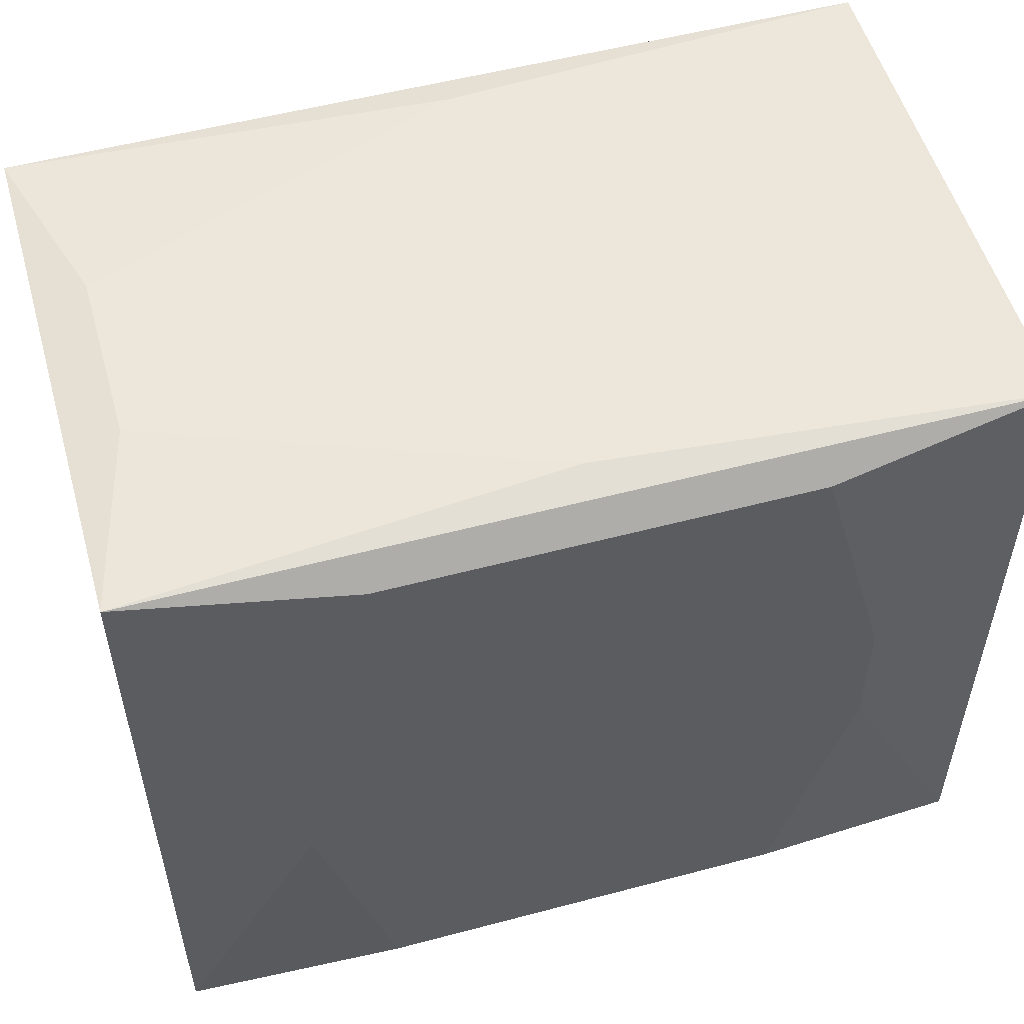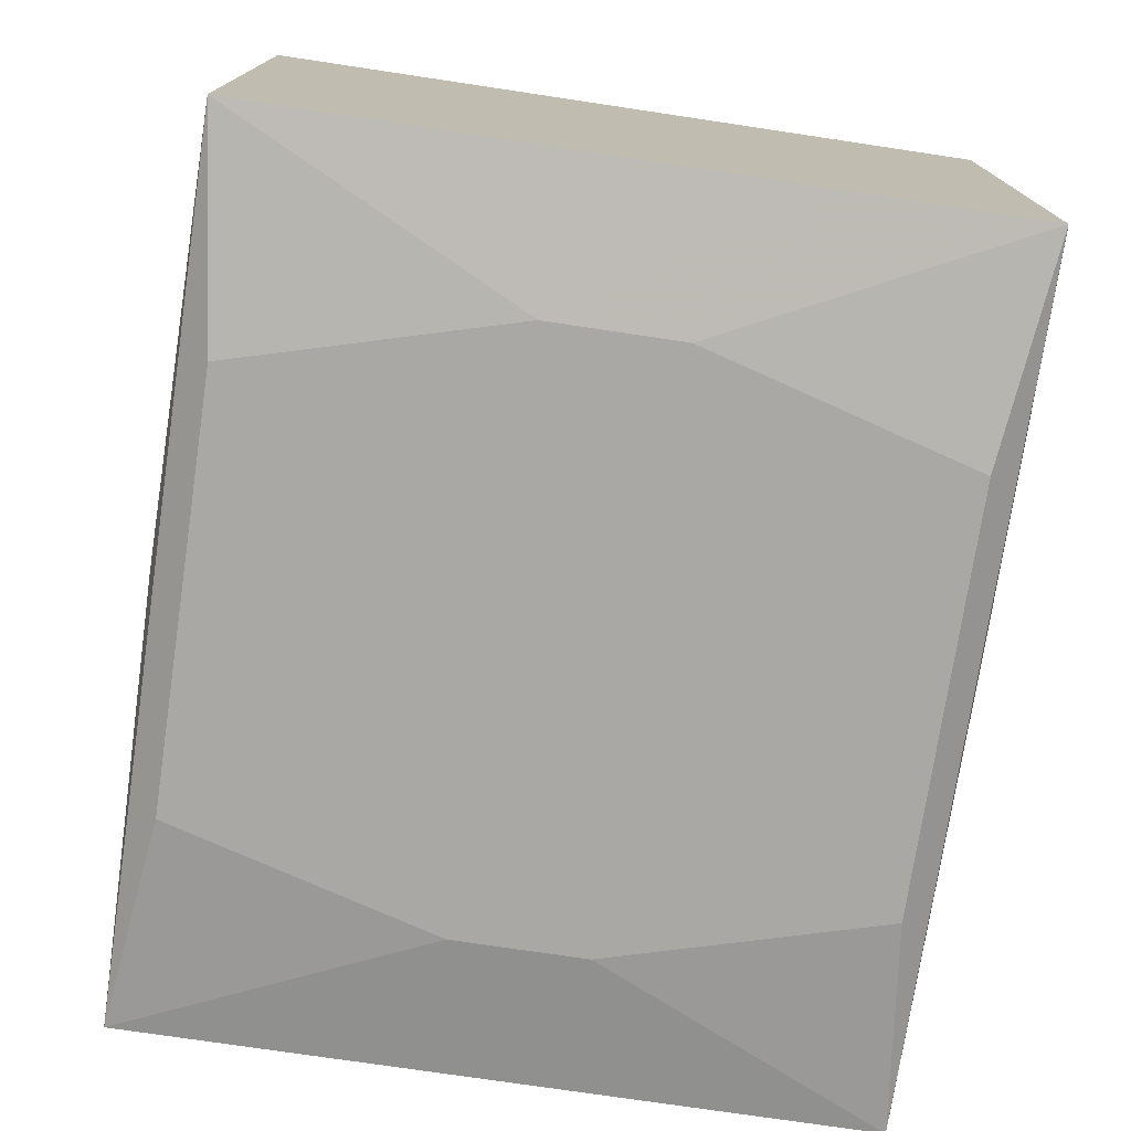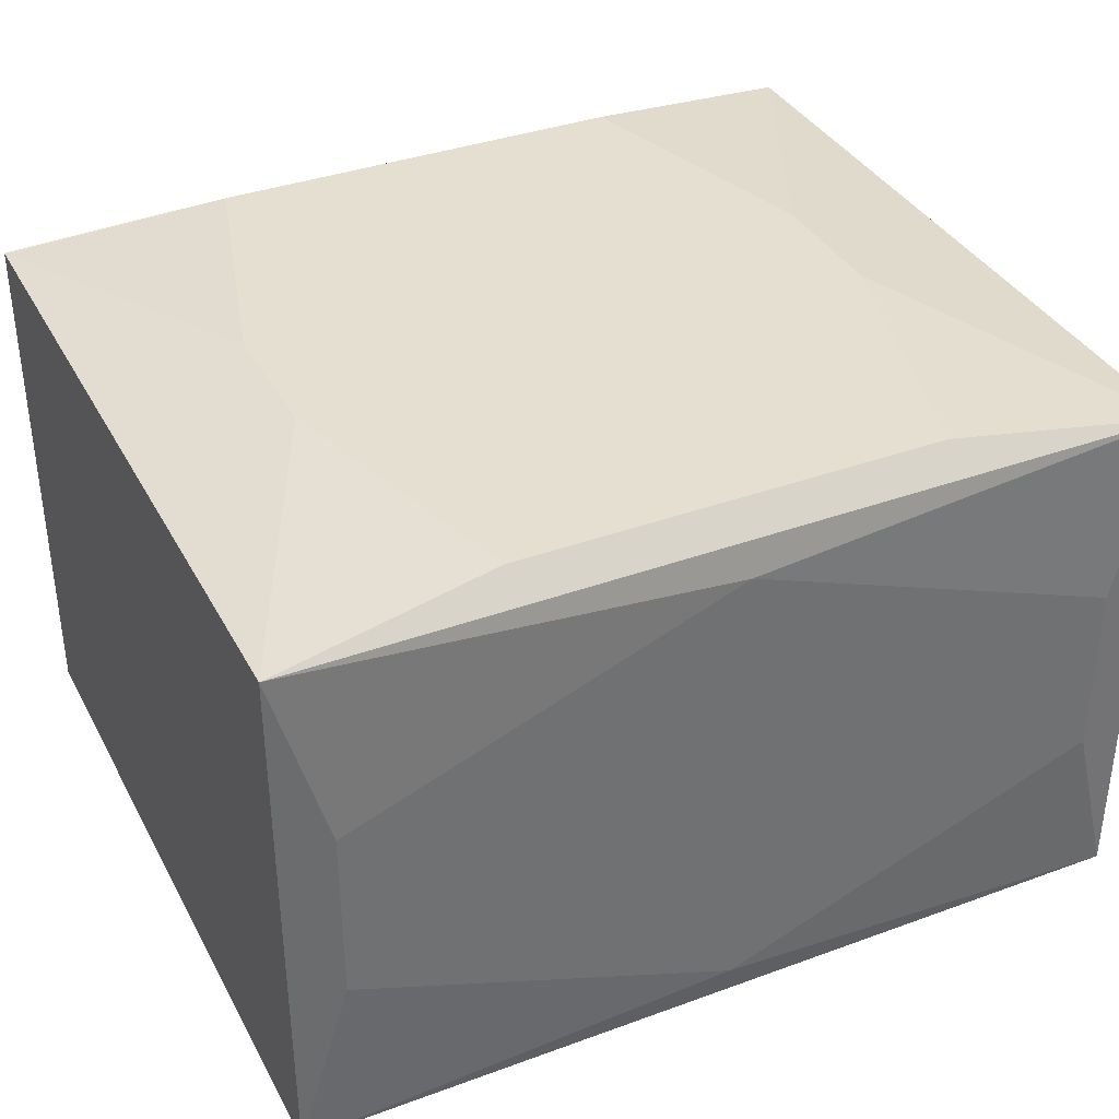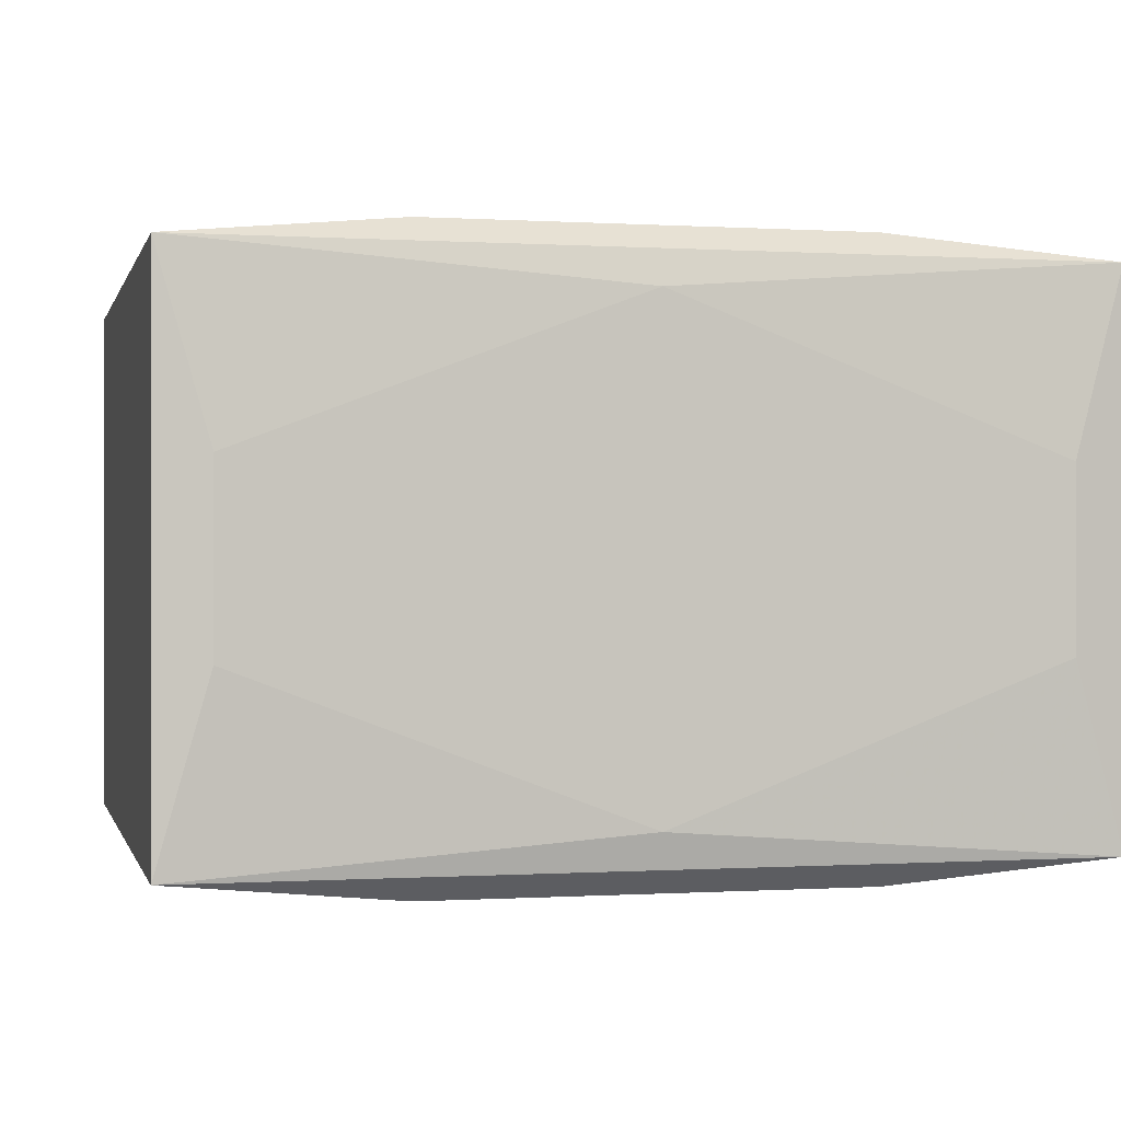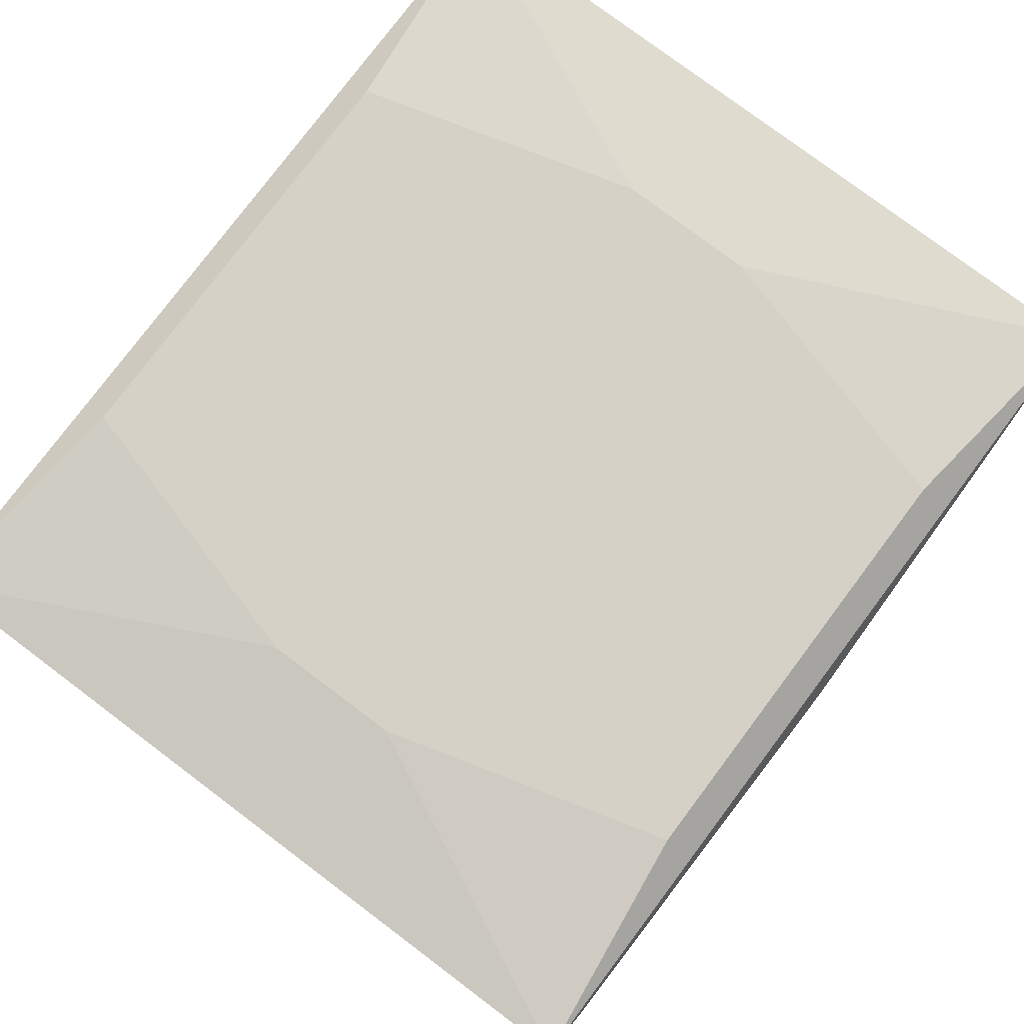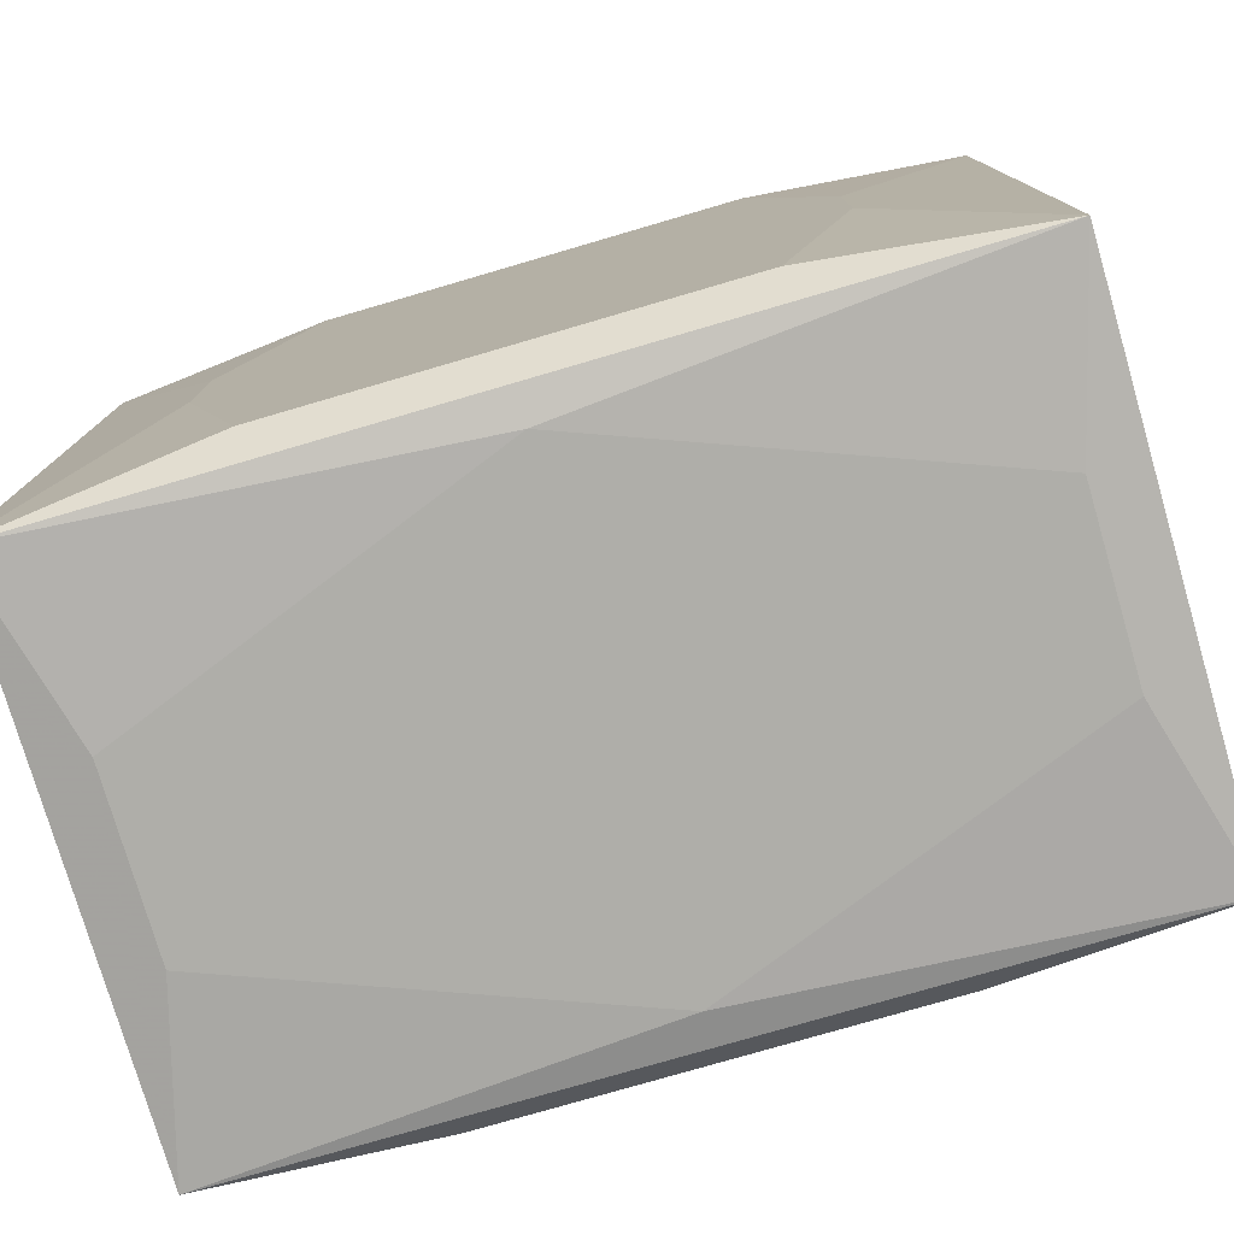
<metadata>
{"format":"obj","ext":"obj","renderer":"f3d","projection":"perspective","resolution":1024,"background":"white","views":[{"elev":53.7,"azim":-15.8,"up":"+Y"},{"elev":-75.0,"azim":81.5,"up":"+Z"},{"elev":36.6,"azim":154.6,"up":"+Z"},{"elev":-0.2,"azim":166.6,"up":"+Z"},{"elev":78.7,"azim":-53.1,"up":"+Z"},{"elev":-77.5,"azim":-163.7,"up":"+Y"}]}
</metadata>
<code>
v -0 0.02102 0.01299
v -0 0.02102 -0.01299
v -0 0.02102 0.005972
v 0 -0.02102 0.01299
v 0 -0.02102 -0.01299
v -0.01172 -0.01897 0.0162
v -0.01172 -0.01897 -0.0162
v -0.01172 0.01897 0.0162
v -0.01172 0.01897 -0.0162
v -0.006333 0.02102 -0.01057
v -0.006333 -0.02102 0.01057
v 0.003751 0.01639 0.0162
v 0.003751 0.01639 -0.0162
v -0.02127 0.02102 0.004867
v -0.02127 0.02102 -0.004867
v -0.02127 -0.02102 0.004867
v -0.02127 -0.02102 -0.004867
v 0.02407 0 0
v 0.02407 -0.009193 -0.01487
v 0.02407 0.01487 0
v 0.02407 -0.02056 0.01487
v 0.02407 -0.02056 -0.01487
v 0.02407 0.02056 0.01487
v 0.02407 0.02056 -0.01487
v 0.02407 0.009193 0.01487
v 0.02407 0.009193 -0.01487
v -0.01384 -0.01001 0.0162
v -0.01384 0.01001 -0.0162
v 0.01299 -0.02102 -0.00803
v 0.01299 -0.02102 0.00803
v -0.004602 -0 0.0162
v -0.01601 -0.003706 0.0162
v -0.01601 -0.003706 -0.0162
v -0.01601 0.003706 0.0162
v -0.01601 0.003706 -0.0162
v 0.01601 -0.003706 0.0162
v 0.01601 -0.003706 -0.0162
v 0.01601 0.003706 0.0162
v 0.01601 0.003706 -0.0162
v -0.01299 0.02102 -0.00803
v -0.01299 -0.02102 -0.00803
v -0.01299 -0.02102 0.00803
v 0.008148 0.00488 0.0162
v 0.008148 0.00488 -0.0162
v 0.01384 -0.01001 0.0162
v -0.02407 -0 0.01487
v -0.02407 -0.009193 -0.01487
v -0.02407 -0.02056 0.01487
v -0.02407 -0.02056 -0.01487
v -0.02407 0.02056 0.01487
v -0.02407 0.02056 -0.01487
v -0.02407 0.004111 0.006652
v -0.02407 0.009193 -0.01487
v 0.02127 0.02102 0.004867
v 0.02127 0.02102 -0.004867
v 0.02127 -0.02102 0.004867
v 0.02127 -0.02102 -0.004867
v -0.006188 -0.01001 -0.0162
v -0.003751 -0.01639 0.0162
v 0.006333 0.02102 0.01057
v 0.006333 0.02102 -0.01057
v 0.01172 -0.01897 0.0162
v 0.01172 -0.01897 -0.0162
v 0.01172 0.01897 0.0162
v 0.01172 0.01897 -0.0162
f 25 21 18
f 18 20 25
f 49 22 5
f 9 51 24
f 24 51 2
f 3 14 60
f 23 25 20
f 23 20 24
f 54 60 23
f 17 16 49
f 49 52 53
f 48 52 49
f 49 16 48
f 48 16 42
f 7 22 49
f 51 9 35
f 50 14 51
f 52 48 50
f 51 53 50
f 50 53 52
f 55 23 24
f 54 23 55
f 3 60 55
f 55 60 54
f 40 14 3
f 1 60 14
f 14 50 1
f 1 23 60
f 1 50 23
f 57 22 21
f 21 56 57
f 49 5 41
f 41 17 49
f 41 57 42
f 42 16 41
f 16 17 41
f 6 48 21
f 51 35 47
f 33 7 49
f 49 47 33
f 33 47 35
f 9 7 28
f 28 35 9
f 7 33 28
f 28 33 35
f 22 37 19
f 19 20 18
f 24 20 19
f 18 21 19
f 21 22 19
f 65 9 24
f 22 7 63
f 63 37 22
f 24 2 61
f 61 55 24
f 51 14 15
f 15 40 51
f 14 40 15
f 10 2 51
f 51 40 10
f 10 55 2
f 3 55 10
f 10 40 3
f 30 56 21
f 30 57 56
f 42 57 30
f 21 48 4
f 4 30 21
f 29 41 5
f 57 41 29
f 29 5 22
f 22 57 29
f 21 36 62
f 62 6 21
f 59 6 62
f 23 50 8
f 26 19 37
f 39 65 24
f 37 65 39
f 24 26 39
f 39 26 37
f 44 65 37
f 37 63 44
f 58 7 9
f 58 63 7
f 9 44 58
f 58 44 63
f 42 30 11
f 30 4 11
f 11 48 42
f 11 4 48
f 34 50 46
f 34 8 50
f 46 48 34
f 9 65 13
f 13 44 9
f 65 44 13
f 8 34 12
f 48 6 32
f 32 34 48
f 59 62 38
f 25 23 38
f 21 25 38
f 38 36 21
f 27 32 6
f 34 32 27
f 27 6 59
f 59 34 27
f 45 62 36
f 36 38 45
f 45 38 62
f 64 38 23
f 12 38 64
f 23 8 64
f 8 12 64
f 31 34 59
f 34 31 43
f 43 12 34
f 43 38 12
f 59 38 43
f 43 31 59

</code>
